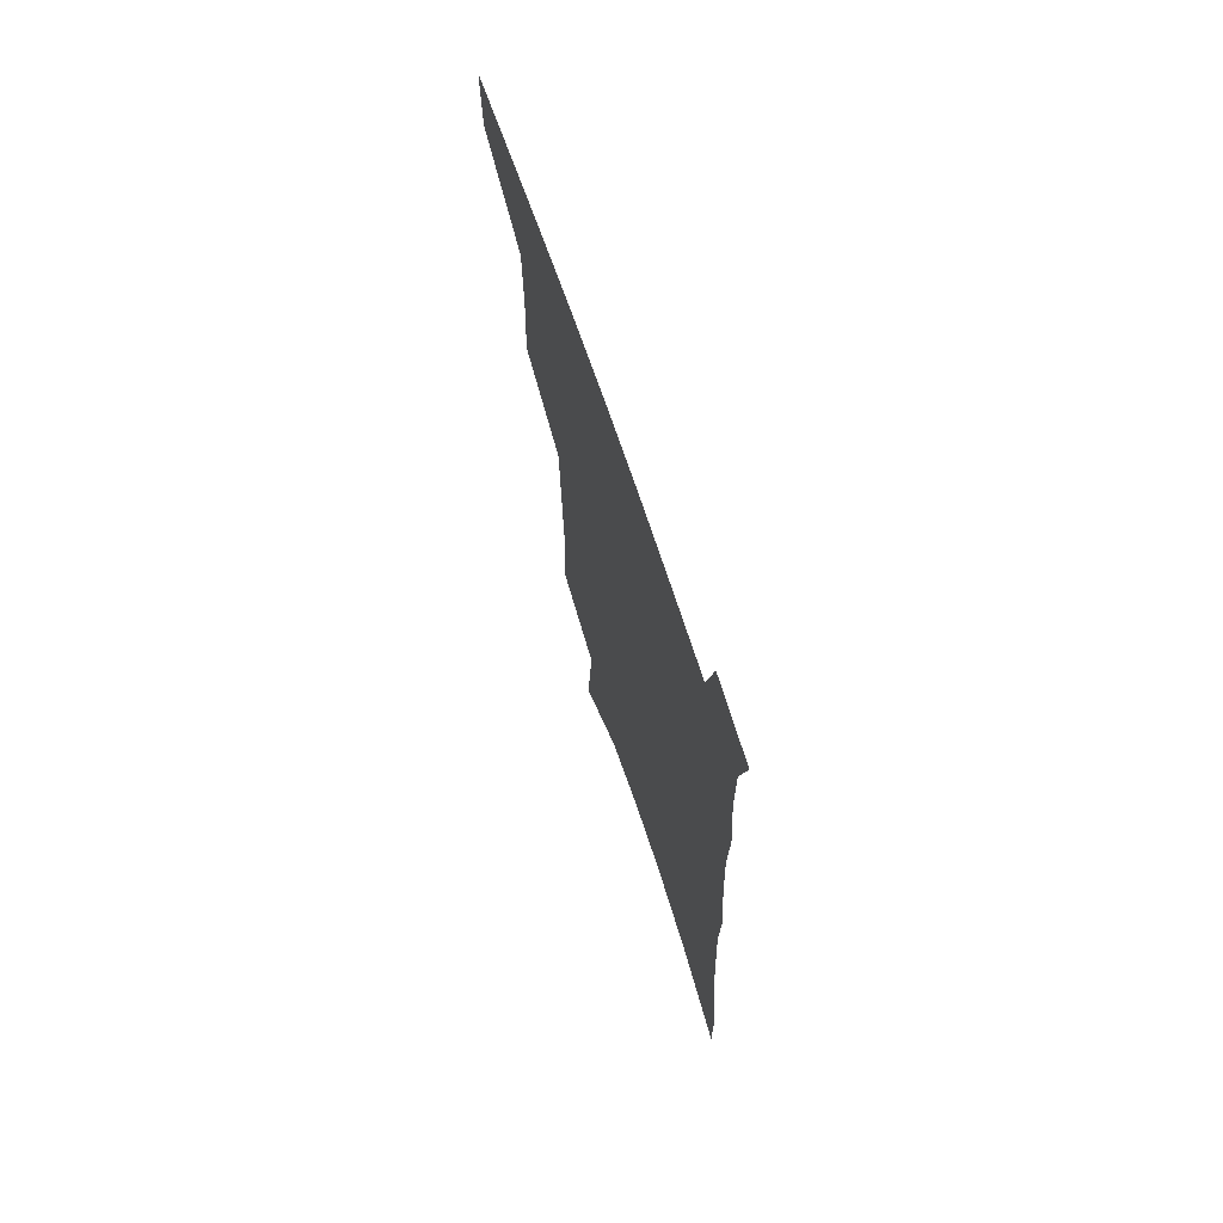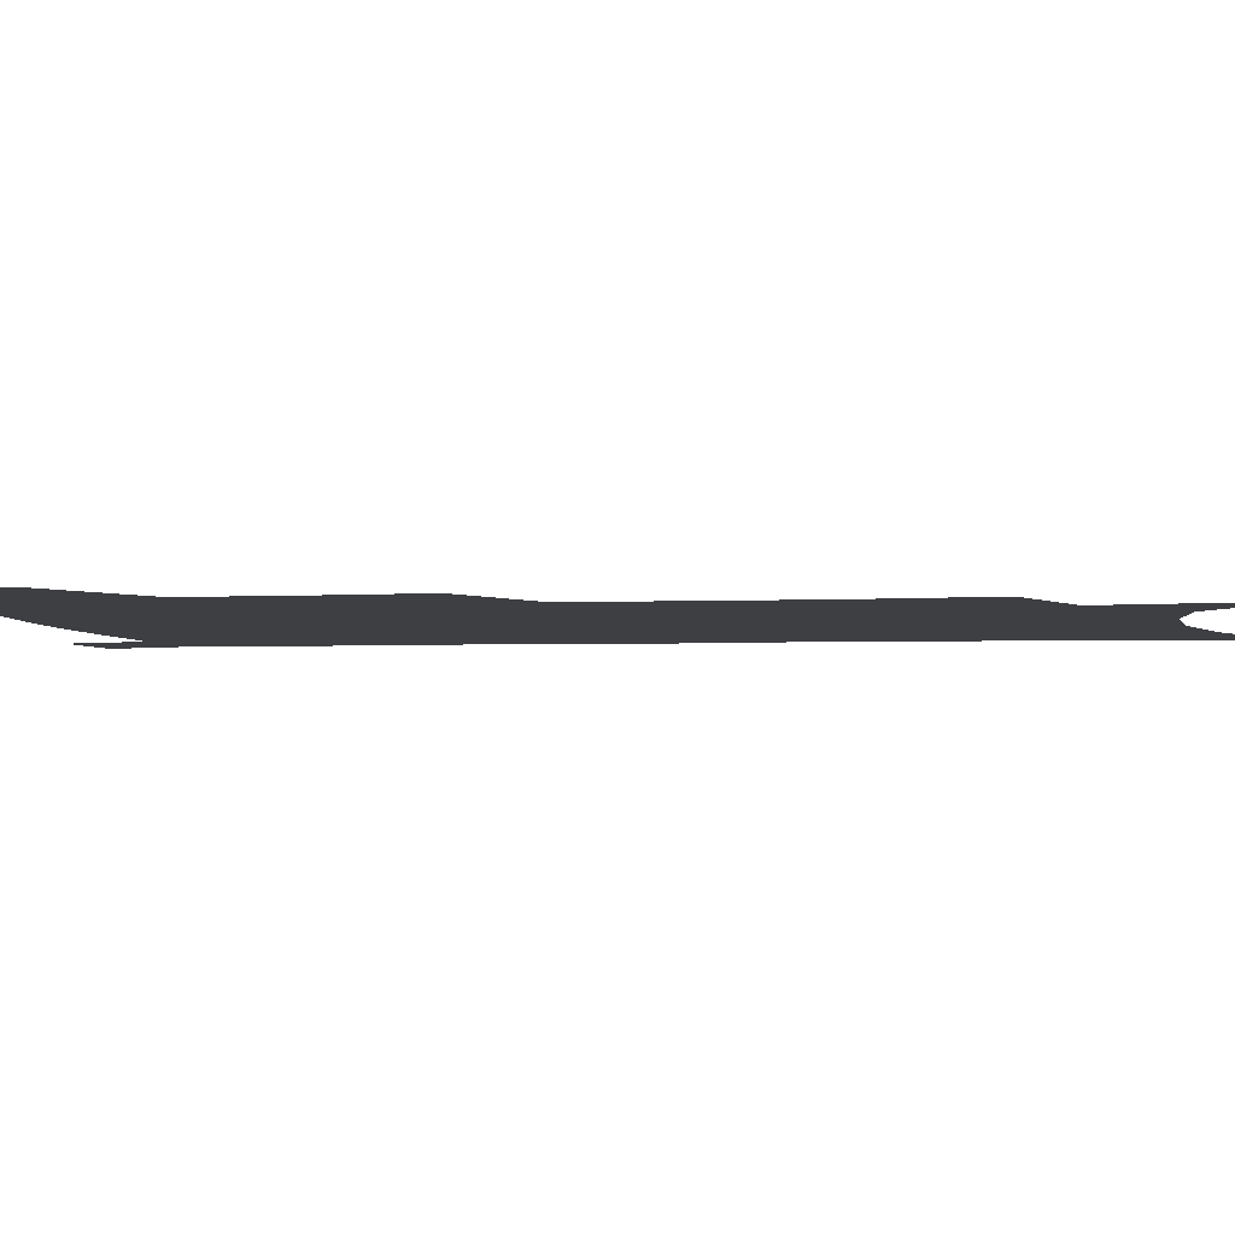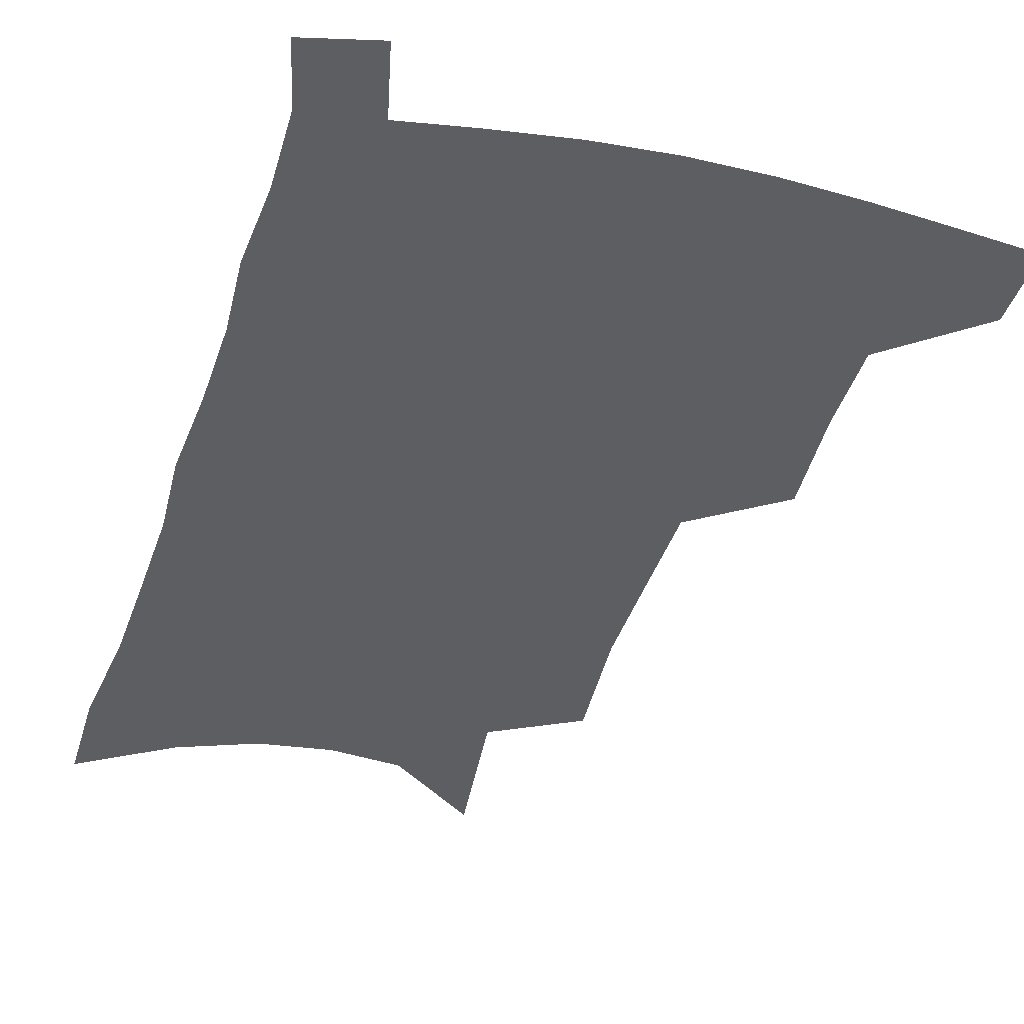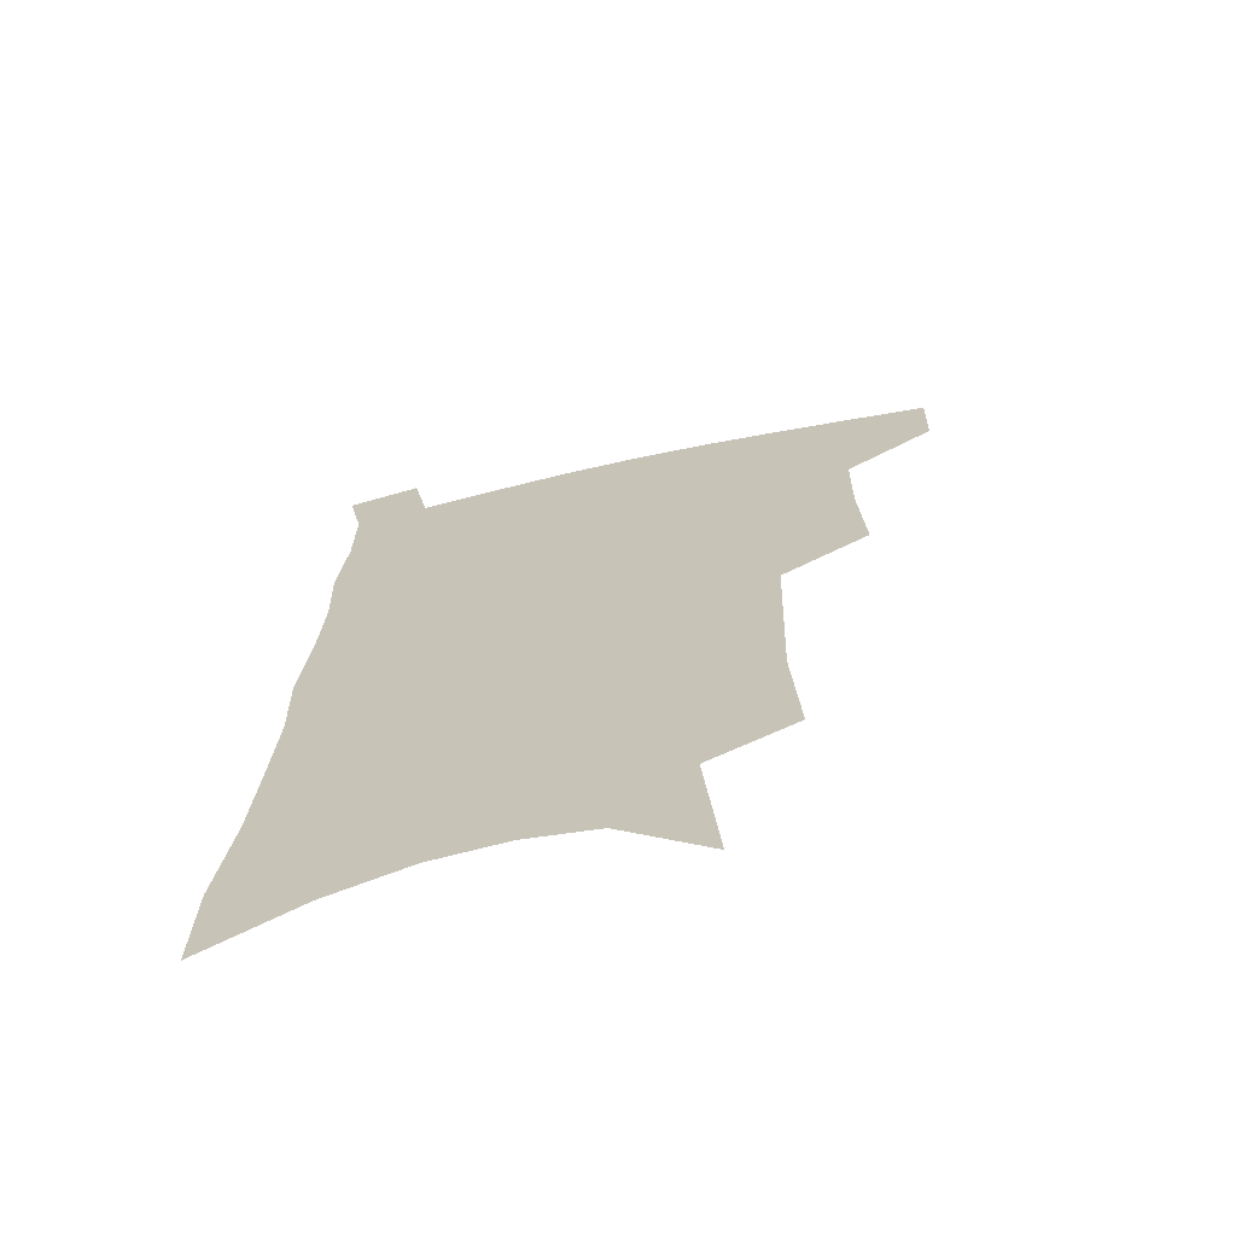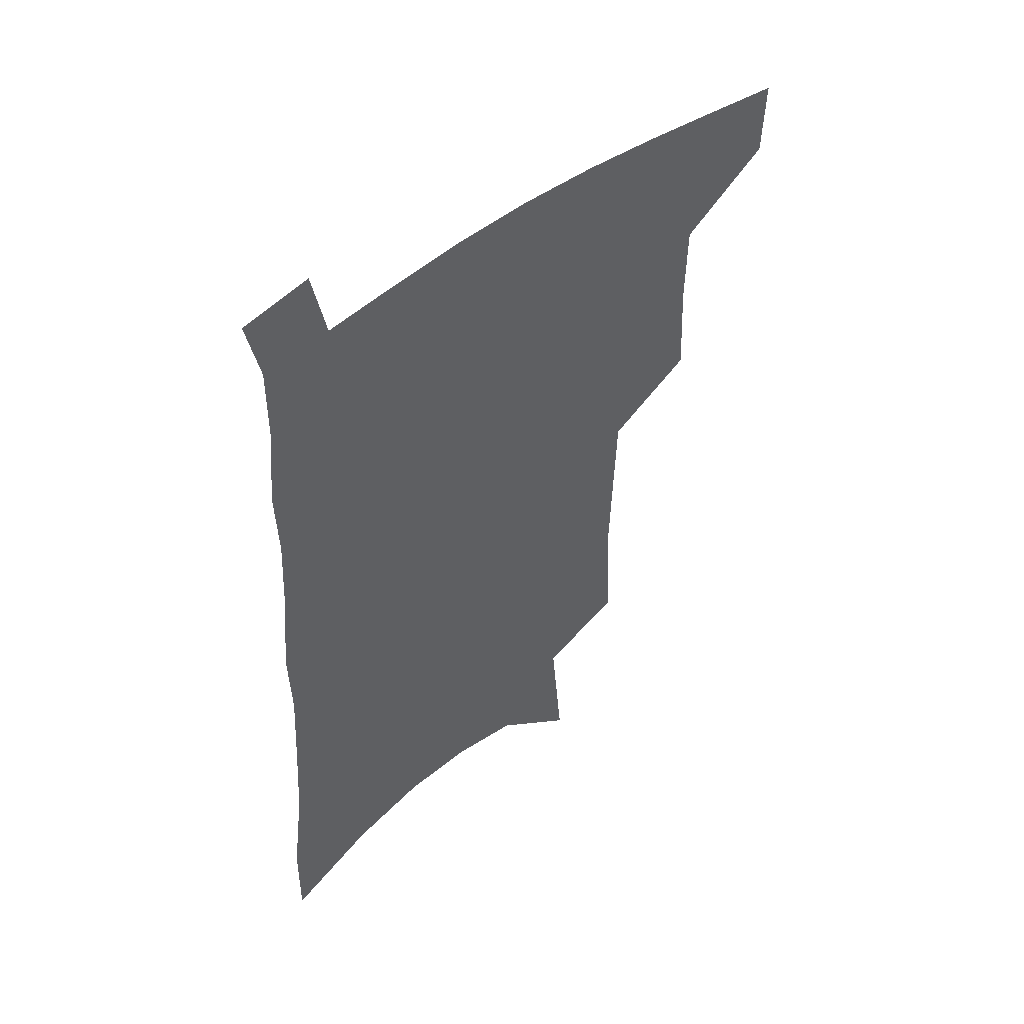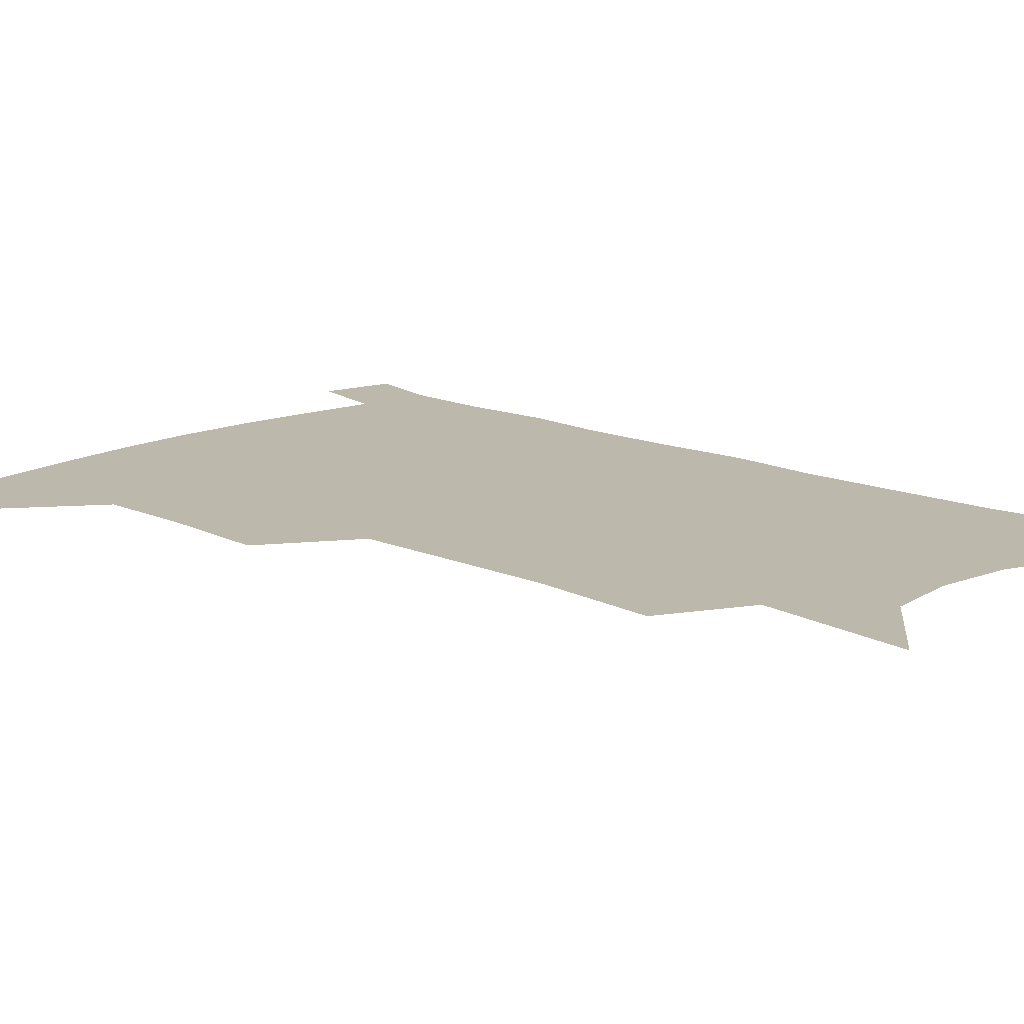
<metadata>
{"format":"obj","ext":"obj","renderer":"f3d","projection":"perspective","resolution":1024,"background":"white","views":[{"elev":71.4,"azim":71.1,"up":"+Y"},{"elev":-4.2,"azim":-81.2,"up":"+Z"},{"elev":-39.4,"azim":165.2,"up":"+Z"},{"elev":-68.3,"azim":-167.8,"up":"+Y"},{"elev":51.7,"azim":141.3,"up":"+Y"},{"elev":14.8,"azim":-45.3,"up":"+Z"}]}
</metadata>
<code>
v 491.4 474.3 0
v 490.4 502.4 0
v 521.9 381.4 0
v 523.7 418.7 0
v 523.2 450.3 0
v 521.7 478.3 0
v 518.1 506 0
v 552.9 246.2 0
v 555.4 289.8 0
v 554.3 325.2 0
v 553.1 360.9 0
v 552.7 396.1 0
v 551.1 425 0
v 551 454.5 0
v 548.9 481.3 0
v 545.5 509.2 0
v 578.8 176.1 0
v 583.7 230.7 0
v 582.2 266.6 0
v 583 308.4 0
v 580.9 339.6 0
v 579.2 370.9 0
v 579.1 403.4 0
v 578.7 431.7 0
v 578 457.7 0
v 576.8 483 0
v 573.2 511.6 0
v 609.7 201.9 0
v 609.1 241.6 0
v 607.1 274.5 0
v 606.5 314.9 0
v 604.9 345.6 0
v 604.1 377.8 0
v 603.4 406.5 0
v 603.2 433.8 0
v 603.1 459 0
v 602.9 484 0
v 600.7 512.5 0
v 635.2 205.4 0
v 633.3 245.5 0
v 631.5 280.9 0
v 629.8 316.2 0
v 628.3 349.8 0
v 627.6 378.7 0
v 627.1 407.6 0
v 626.9 435.9 0
v 627.6 459.4 0
v 628.4 483.9 0
v 628.1 511.3 0
v 661.2 202.8 0
v 658.6 241.1 0
v 655.9 278.4 0
v 653.2 315.5 0
v 652.1 346.5 0
v 651.7 375.4 0
v 651.5 403.7 0
v 650.7 432.8 0
v 651.6 458.2 0
v 653.2 483.1 0
v 656 508.2 0
v 689.6 192.8 0
v 684.8 234.9 0
v 681.9 271.4 0
v 680.3 304.9 0
v 677.9 338.5 0
v 677.1 369 0
v 676.2 398.8 0
v 675.7 427.5 0
v 676.9 453.9 0
v 677.7 480.4 0
v 681.6 504.6 0
v 687 531.7 0
v 723.3 172.8 0
v 722.7 208.8 0
v 717.5 248.9 0
v 715.3 283.7 0
v 713.4 317.5 0
v 714.2 347.6 0
v 711.1 381.2 0
v 709.5 412.5 0
v 710.4 440.9 0
v 707.5 472.2 0
v 707.3 501.6 0
v 712.4 526.2 0
f 5 6 1
f 1 6 2
f 6 7 2
f 11 12 3
f 3 12 4
f 12 13 4
f 4 13 5
f 13 14 5
f 5 14 6
f 14 15 6
f 6 15 7
f 15 16 7
f 18 19 8
f 8 19 9
f 19 20 9
f 9 20 10
f 20 21 10
f 10 21 11
f 21 22 11
f 11 22 12
f 22 23 12
f 12 23 13
f 23 24 13
f 13 24 14
f 24 25 14
f 14 25 15
f 25 26 15
f 15 26 16
f 26 27 16
f 17 28 18
f 28 29 18
f 18 29 19
f 29 30 19
f 19 30 20
f 30 31 20
f 20 31 21
f 31 32 21
f 21 32 22
f 32 33 22
f 22 33 23
f 33 34 23
f 23 34 24
f 34 35 24
f 24 35 25
f 35 36 25
f 25 36 26
f 36 37 26
f 26 37 27
f 37 38 27
f 28 39 29
f 39 40 29
f 29 40 30
f 40 41 30
f 30 41 31
f 41 42 31
f 31 42 32
f 42 43 32
f 32 43 33
f 43 44 33
f 33 44 34
f 44 45 34
f 34 45 35
f 45 46 35
f 35 46 36
f 46 47 36
f 36 47 37
f 47 48 37
f 37 48 38
f 48 49 38
f 39 50 40
f 50 51 40
f 40 51 41
f 51 52 41
f 41 52 42
f 52 53 42
f 42 53 43
f 53 54 43
f 43 54 44
f 54 55 44
f 44 55 45
f 55 56 45
f 45 56 46
f 56 57 46
f 46 57 47
f 57 58 47
f 47 58 48
f 58 59 48
f 48 59 49
f 59 60 49
f 50 61 51
f 61 62 51
f 51 62 52
f 62 63 52
f 52 63 53
f 63 64 53
f 53 64 54
f 64 65 54
f 54 65 55
f 65 66 55
f 55 66 56
f 66 67 56
f 56 67 57
f 67 68 57
f 57 68 58
f 68 69 58
f 58 69 59
f 69 70 59
f 59 70 60
f 70 71 60
f 61 73 62
f 73 74 62
f 62 74 63
f 74 75 63
f 63 75 64
f 75 76 64
f 64 76 65
f 76 77 65
f 65 77 66
f 77 78 66
f 66 78 67
f 78 79 67
f 67 79 68
f 79 80 68
f 68 80 69
f 80 81 69
f 69 81 70
f 81 82 70
f 70 82 71
f 82 83 71
f 71 83 72
f 83 84 72

</code>
